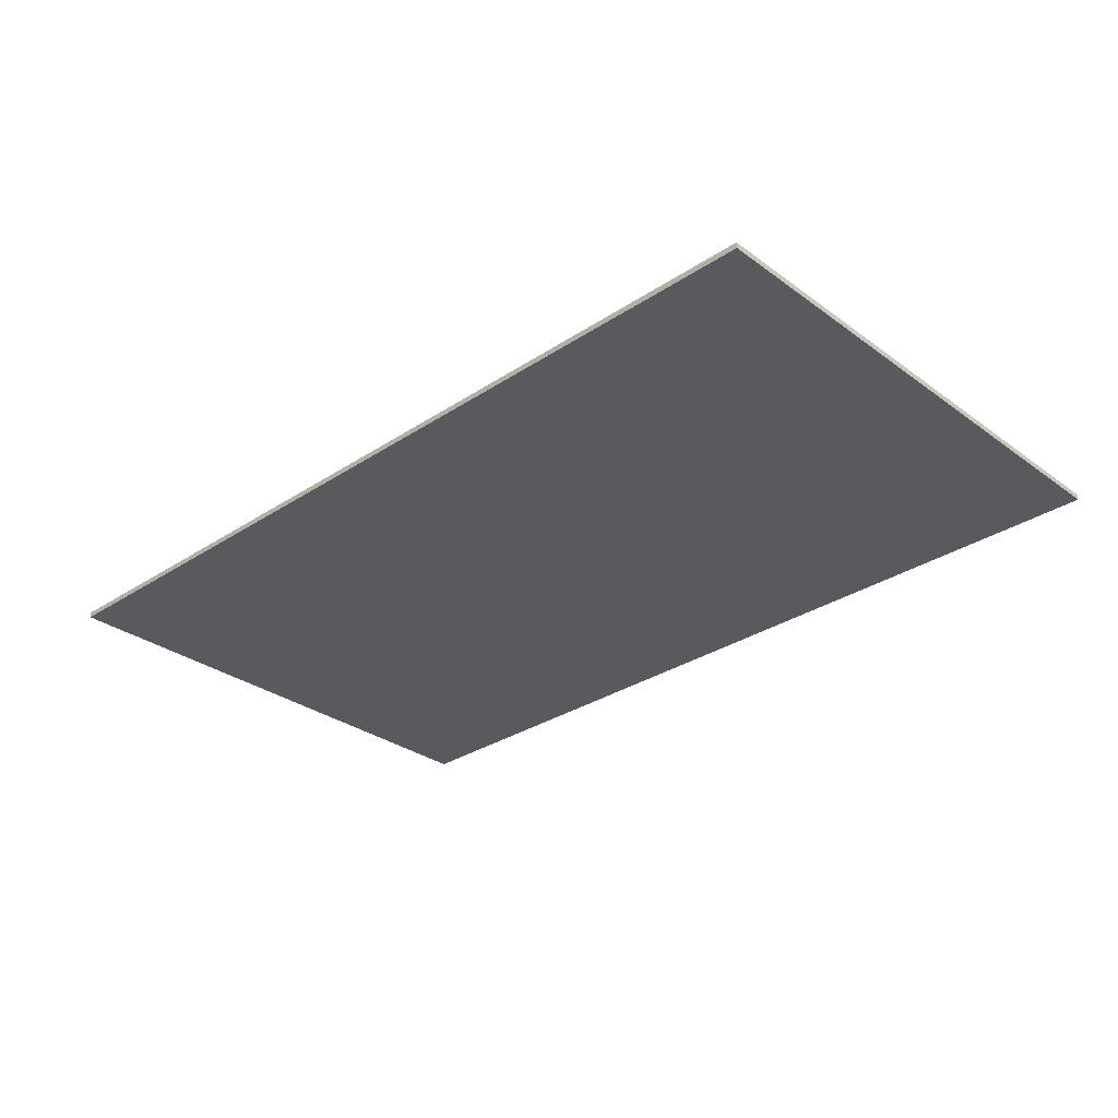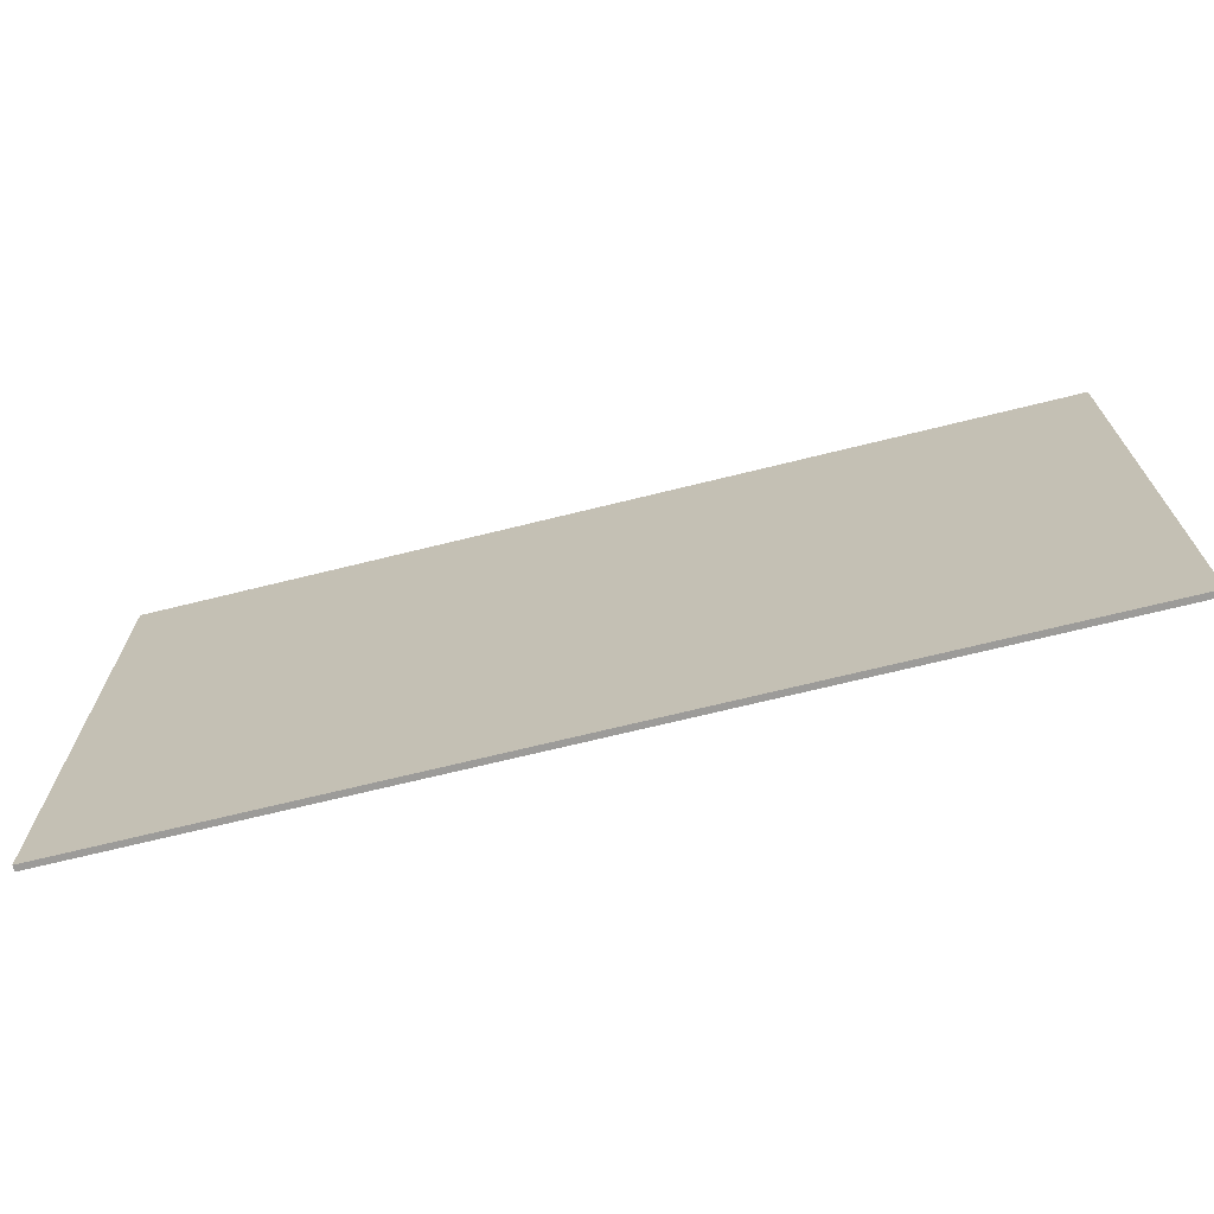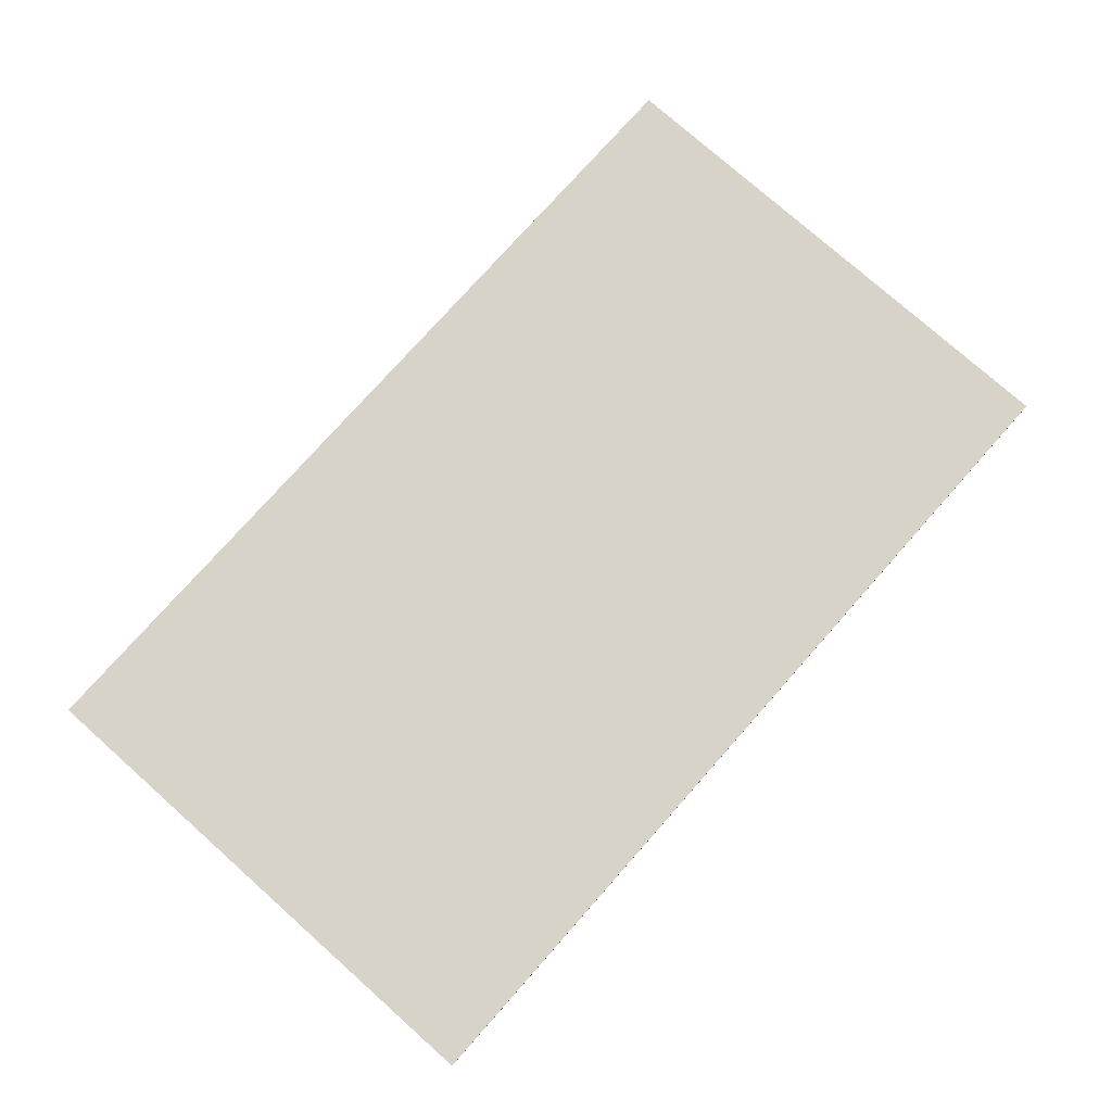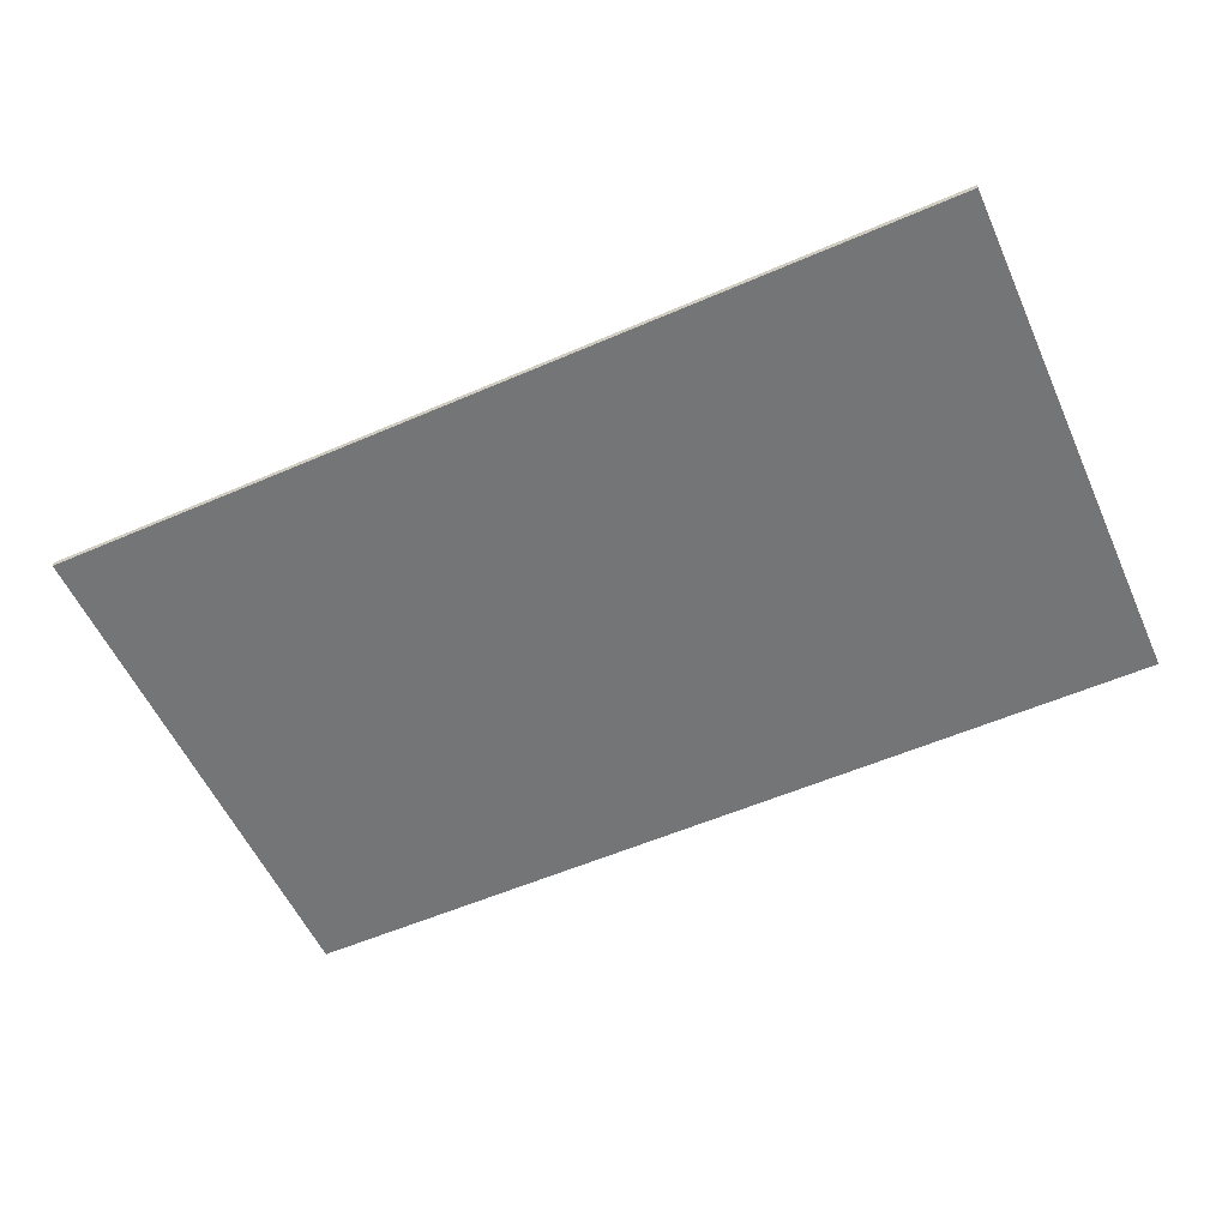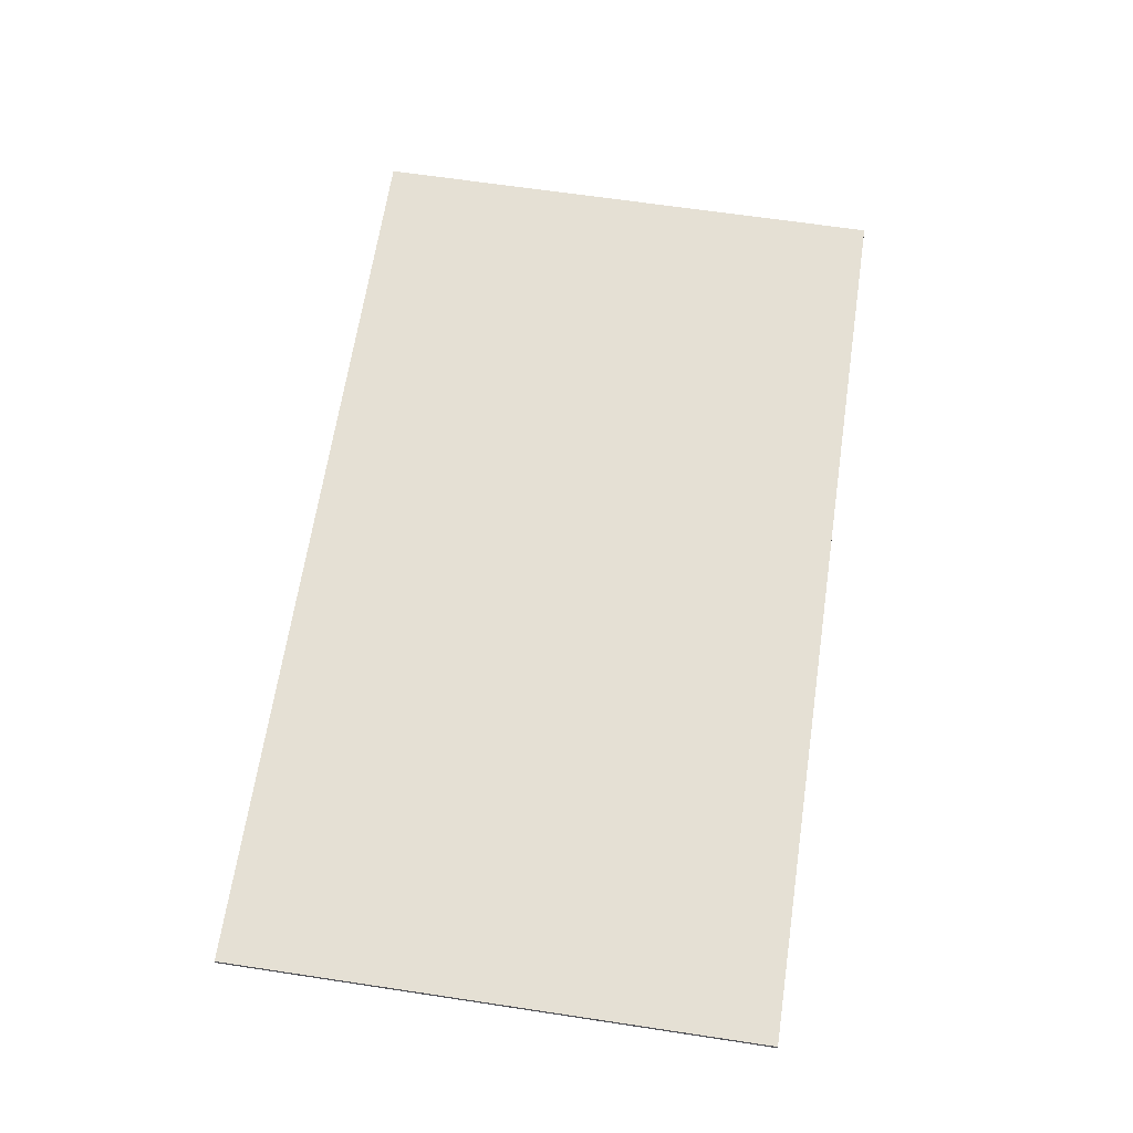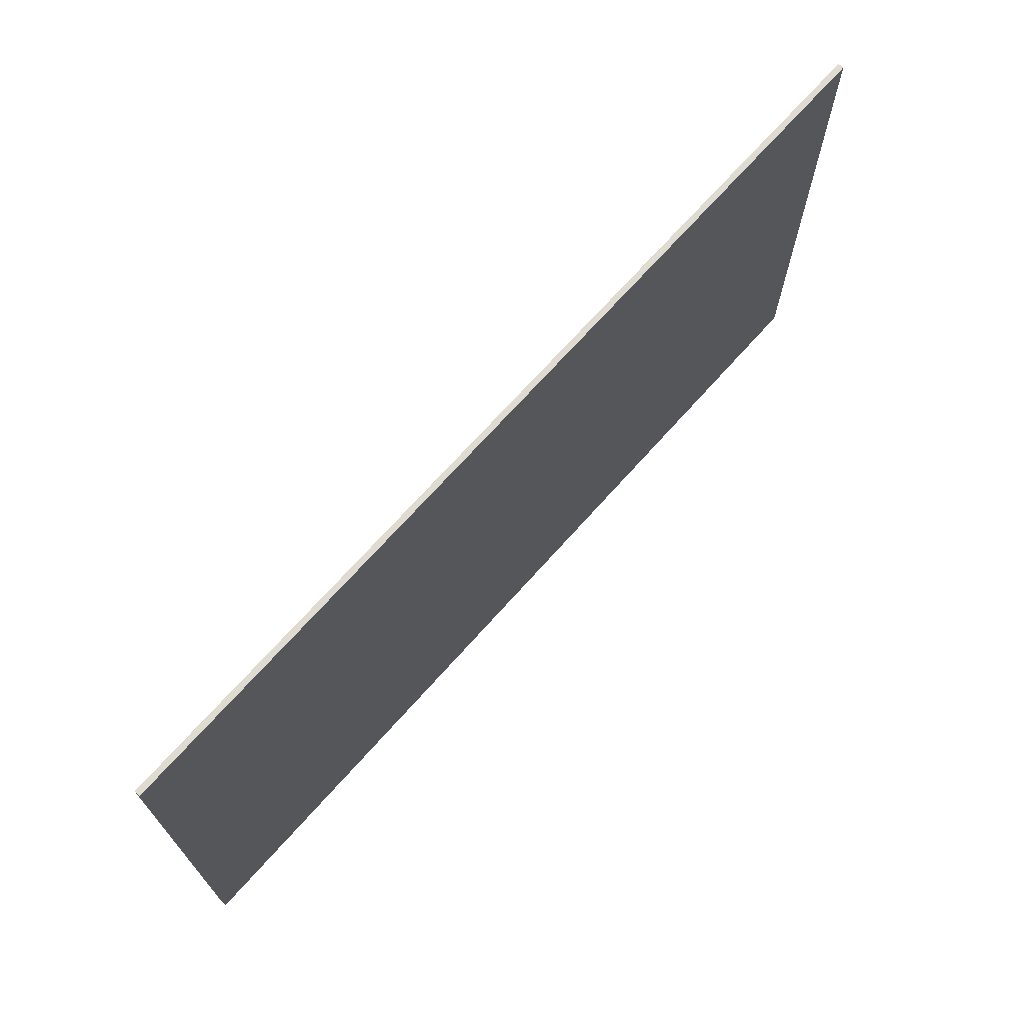
<metadata>
{"format":"obj","ext":"obj","renderer":"f3d","projection":"perspective","resolution":1024,"background":"white","views":[{"elev":-30.5,"azim":-136.4,"up":"+Y"},{"elev":-69.8,"azim":-166.1,"up":"+Z"},{"elev":77.0,"azim":131.6,"up":"+Y"},{"elev":-56.5,"azim":-155.7,"up":"+Y"},{"elev":65.5,"azim":-81.4,"up":"+Y"},{"elev":69.9,"azim":131.7,"up":"+Z"}]}
</metadata>
<code>
o rugRectangle
v 0 0 0
v 0 -0 0.92
v -1.57 -0 0.92
v -1.57 0 0
v 0 0.01 0.92
v -1.57 0.01 0.92
v -0.1136 0.01 0.1136
v 0 0.01 0
v -1.57 0.01 0
v -1.456 0.01 0.1136
v -1.456 0.01 0.8064
v -0.1136 0.01 0.8064
v -0.1638 0.01 0.7562
v -0.1638 0.01 0.1638
v -1.406 0.01 0.1638
v -1.406 0.01 0.7562
f 1 2 3
f 3 4 1
f 3 2 5
f 5 6 3
f 7 5 8
f 8 9 7
f 9 10 7
f 9 11 10
f 5 7 12
f 12 6 5
f 12 11 6
f 11 9 6
f 1 8 5
f 5 2 1
f 1 4 9
f 9 8 1
f 9 4 3
f 3 6 9
f 13 14 15
f 15 16 13
f 14 12 7
f 7 10 14
f 10 15 14
f 10 16 15
f 12 14 13
f 13 11 12
f 13 16 11
f 16 10 11

</code>
